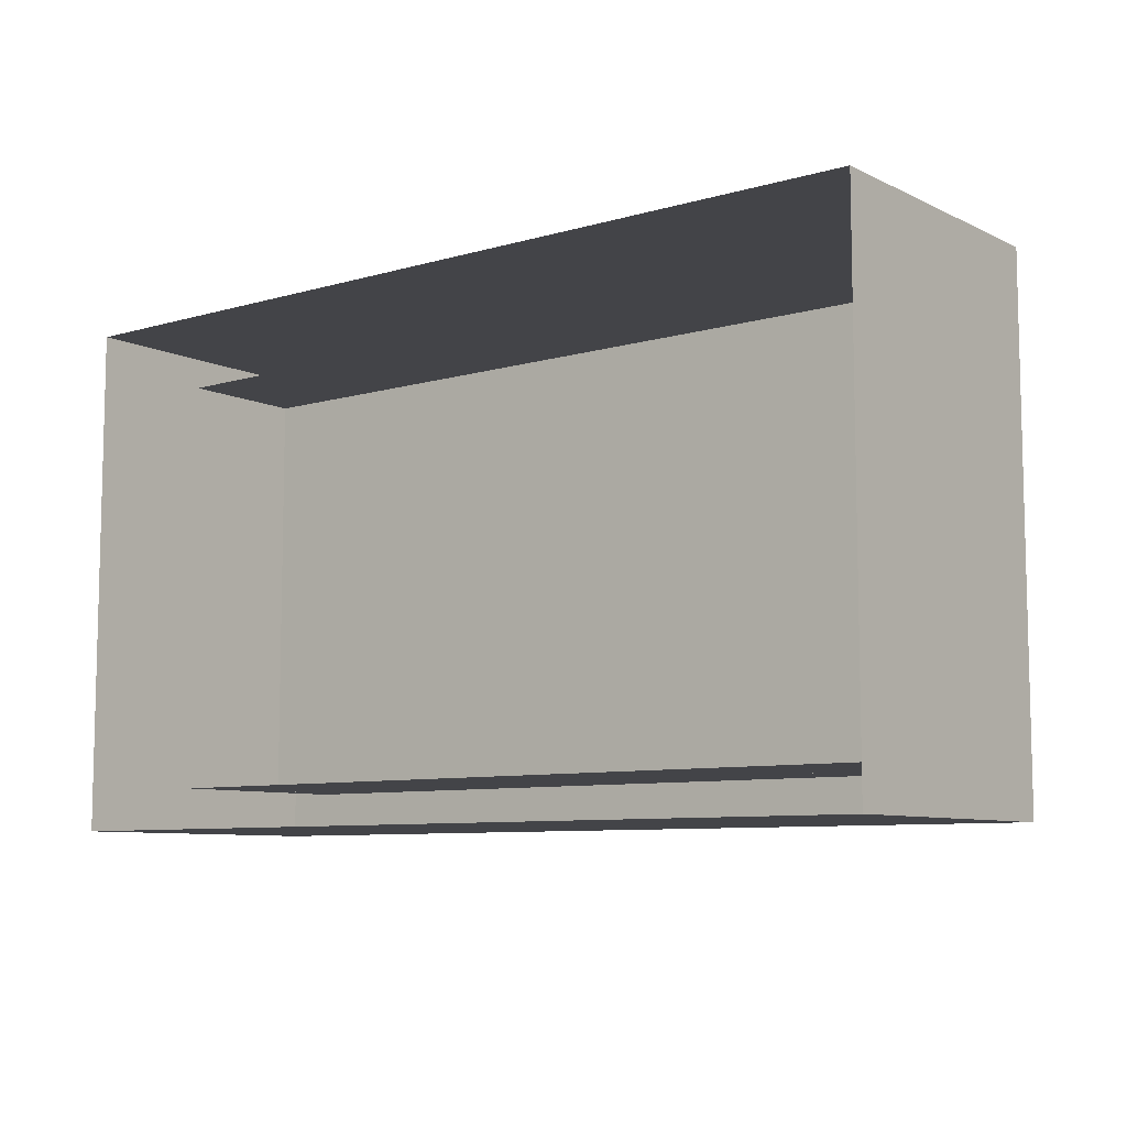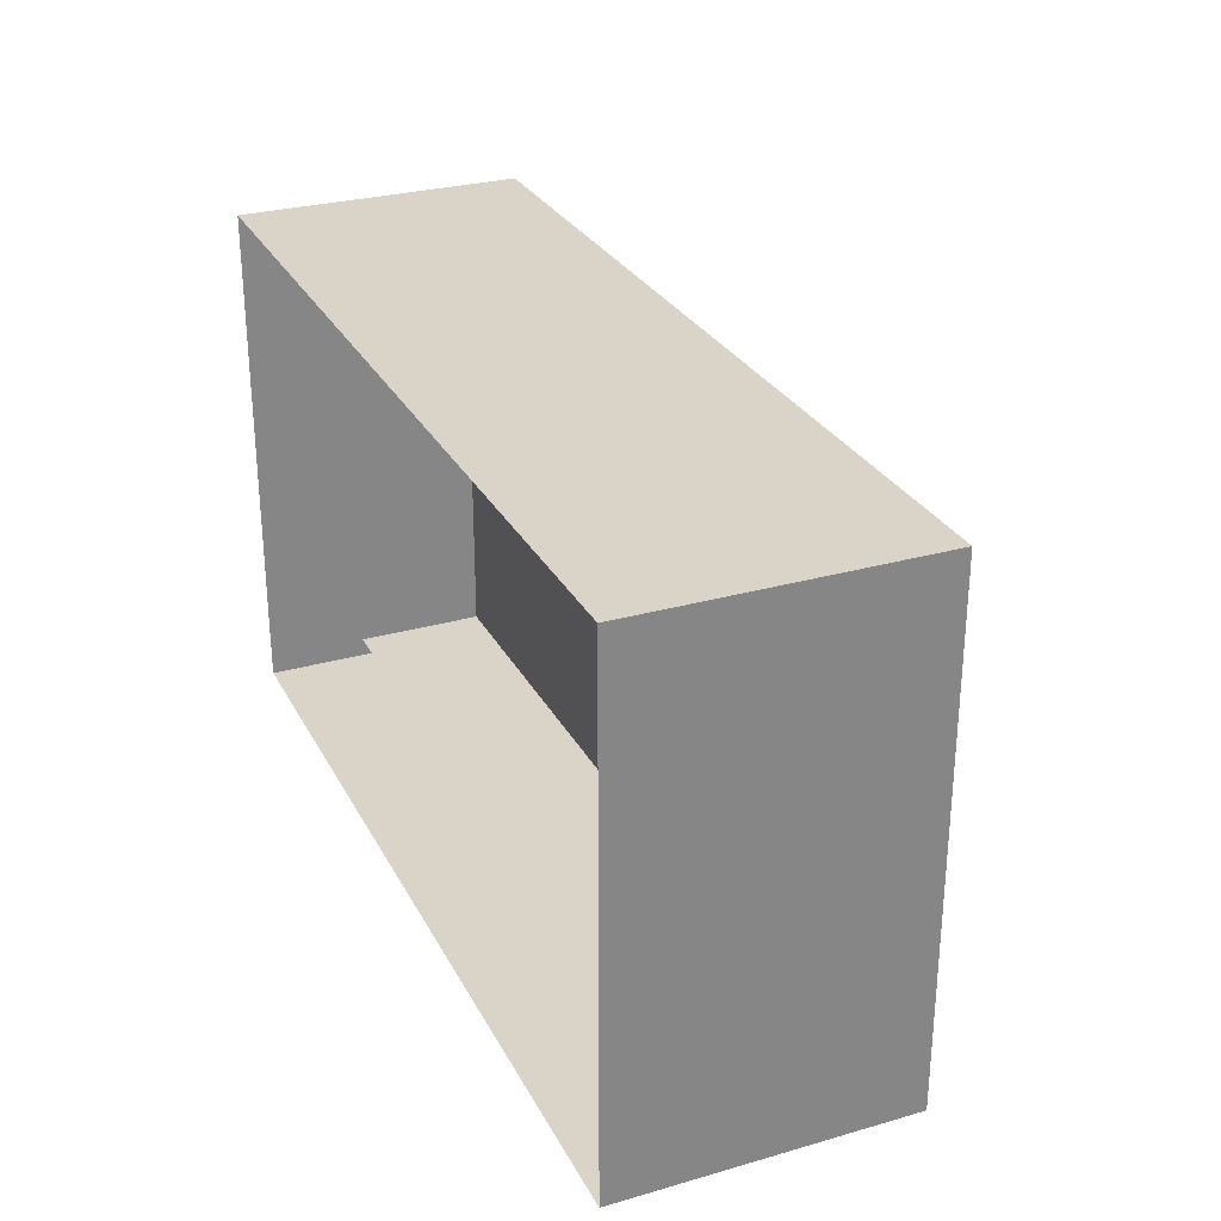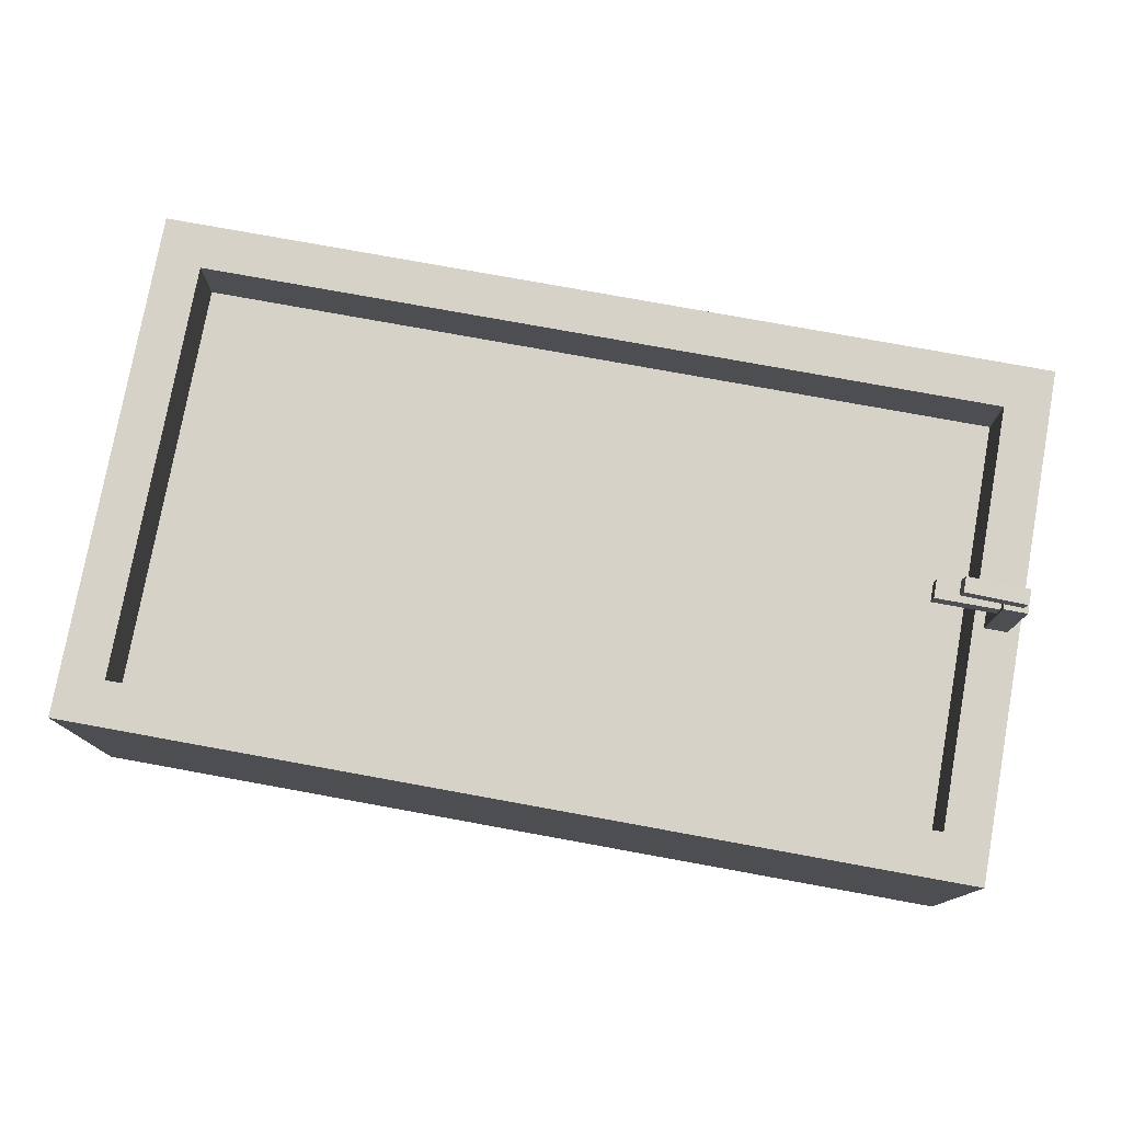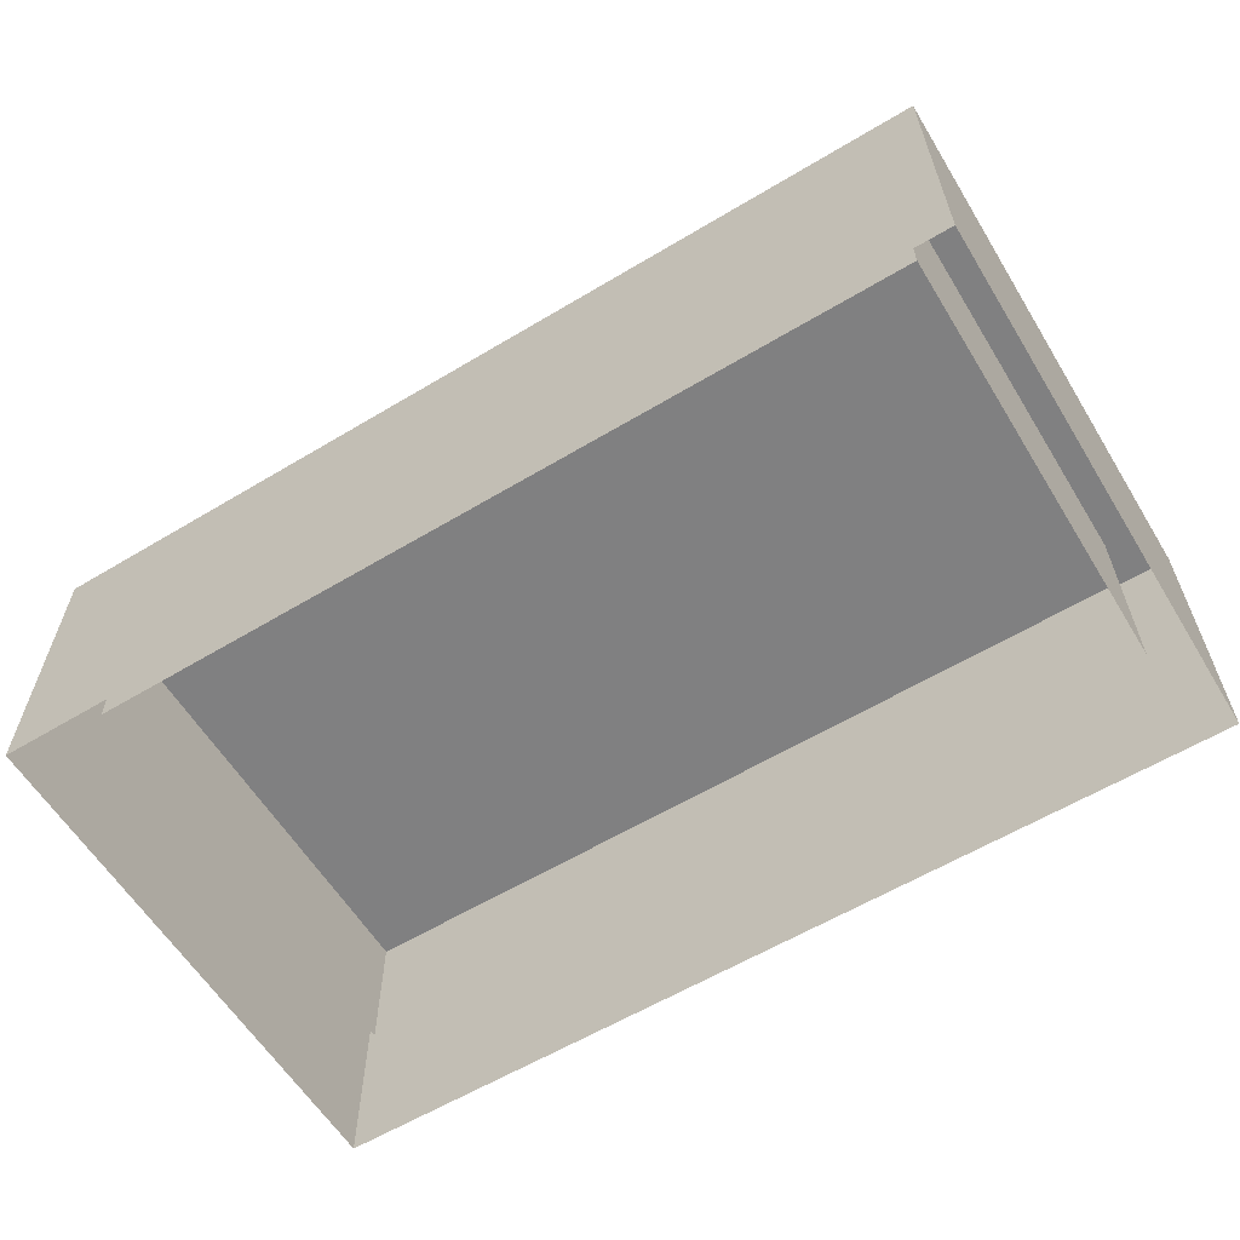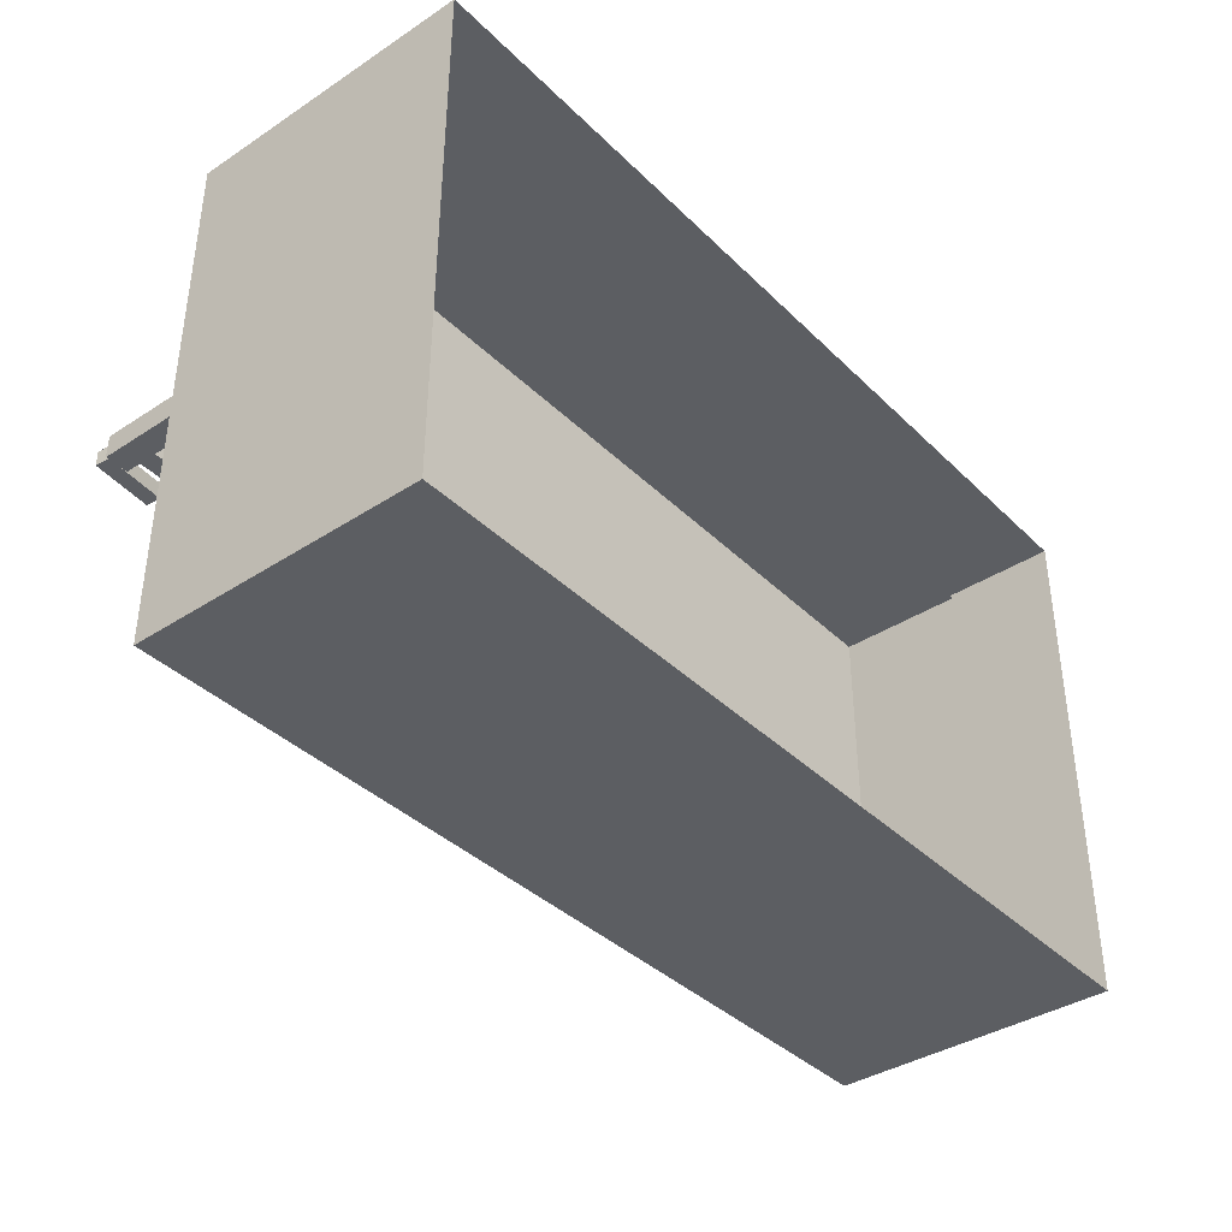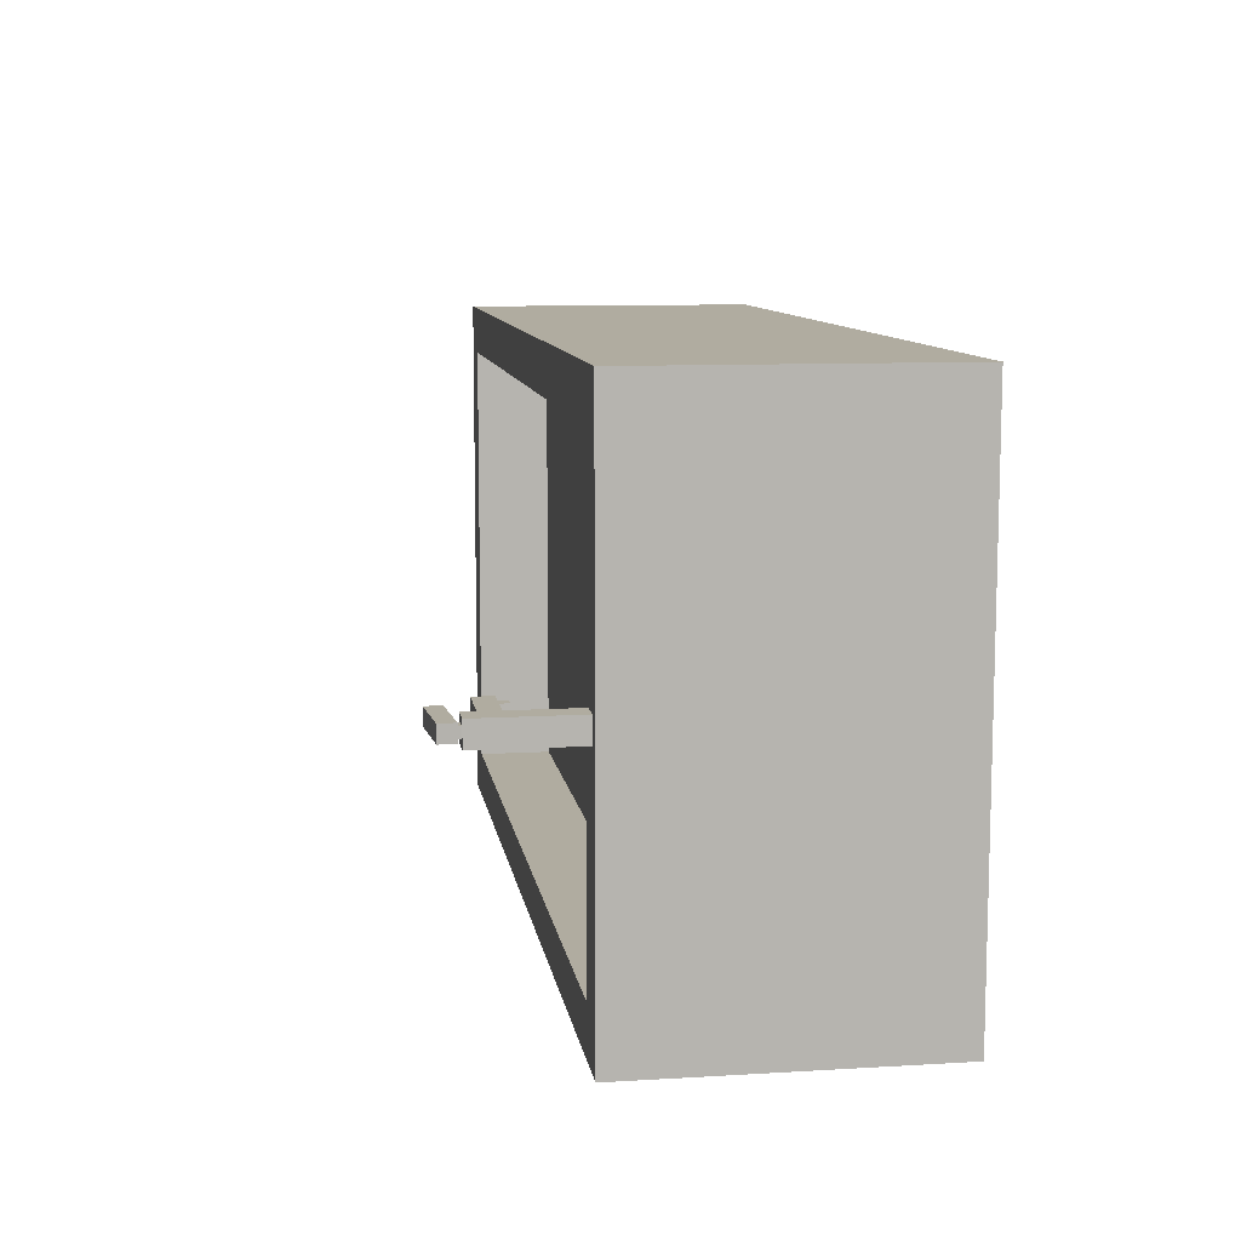
<metadata>
{"format":"obj","ext":"obj","renderer":"f3d","projection":"perspective","resolution":1024,"background":"white","views":[{"elev":-8.3,"azim":38.2,"up":"+Z"},{"elev":28.4,"azim":66.8,"up":"+Z"},{"elev":77.4,"azim":-169.7,"up":"+Y"},{"elev":-60.2,"azim":-148.5,"up":"+Y"},{"elev":-38.2,"azim":-50.5,"up":"+Z"},{"elev":10.0,"azim":-98.7,"up":"+Z"}]}
</metadata>
<code>
v  6.441 -0.1 4
v  20.44 -0.1 4
v  20.44 4.4 4
v  6.441 4.4 4
v  6.441 4.4 -4
v  20.44 4.4 -4
v  20.44 -0.1 -4
v  6.441 -0.1 -4
v  19.74 4.4 3.298
v  7.141 4.4 3.298
v  19.74 4.4 -3.298
v  7.141 4.4 -3.298
v  19.74 1.274 3.298
v  7.141 1.274 3.298
v  19.74 1.274 -3.298
v  7.141 1.274 -3.298
v  7.141 3.286 3.298
v  19.74 3.286 3.298
v  19.74 3.286 -3.298
v  7.141 3.286 -3.298
v  6.976 4.4 0.1786
v  6.976 4.4 -0.1786
v  6.976 5.834 -0.1786
v  6.976 5.834 0.1786
v  6.619 5.834 -0.1786
v  6.619 5.834 0.1786
v  6.619 4.4 -0.1786
v  6.619 4.4 0.1786
v  6.798 5.34 0.1431
v  6.798 5.34 -0.1431
v  7.947 5.34 -0.1431
v  7.947 5.34 0.1431
v  7.947 5.626 -0.1431
v  7.947 5.626 0.1431
v  6.798 5.626 -0.1431
v  6.798 5.626 0.1431
v  7.731 5.187 0.0959
v  7.731 5.187 -0.0959
v  7.919 5.187 -0.0959
v  7.919 5.187 0.0959
v  7.919 5.378 -0.0959
v  7.919 5.378 0.0959
v  7.731 5.378 0.0959
v  7.731 5.378 -0.0959
v  7.641 5.959 -0.1175
v  7.641 5.959 0.1175
v  6.701 5.877 0.1175
v  6.701 5.877 -0.1175
v  6.68 6.111 0.1175
v  6.68 6.111 -0.1175
v  7.62 6.193 0.1175
v  7.62 6.193 -0.1175
v  6.734 5.753 -0.0787
v  6.734 5.753 0.0787
v  6.721 5.91 0.0787
v  6.721 5.91 -0.0787
v  6.875 5.924 -0.0787
v  6.875 5.924 0.0787
v  6.888 5.767 0.0787
v  6.888 5.767 -0.0787
g polySurface1551
f 1 2 3 4
f 5 6 7 8
f 2 7 6 3
f 8 1 4 5
f 4 3 9 10
f 3 6 11 9
f 6 5 12 11
f 5 4 10 12
f 10 9 13 14
f 9 11 15 13
f 11 12 16 15
f 12 10 14 16
f 17 18 19 20
f 21 22 23 24
f 24 23 25 26
f 26 25 27 28
f 22 27 25 23
f 28 21 24 26
f 29 30 31 32
f 32 31 33 34
f 34 33 35 36
f 30 35 33 31
f 36 29 32 34
f 37 38 39 40
f 40 39 41 42
f 43 44 38 37
f 38 44 41 39
f 43 37 40 42
f 45 46 47 48
f 48 47 49 50
f 50 49 51 52
f 52 51 46 45
f 46 51 49 47
f 52 45 48 50
f 53 54 55 56
f 57 58 59 60
f 59 58 55 54
f 57 60 53 56

</code>
